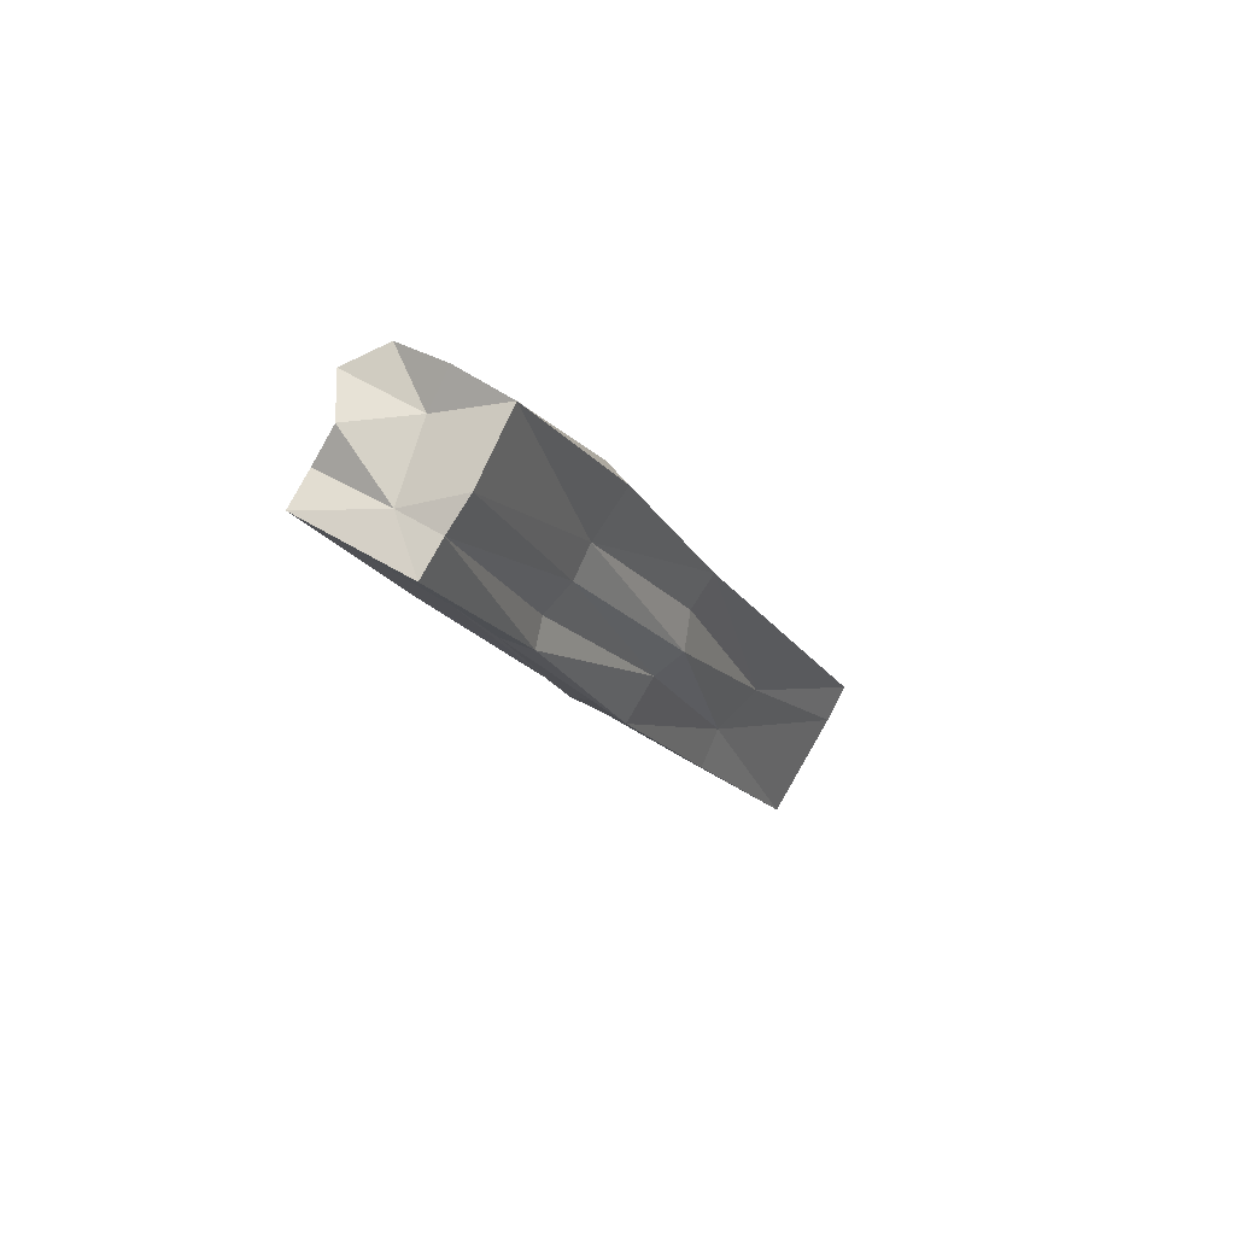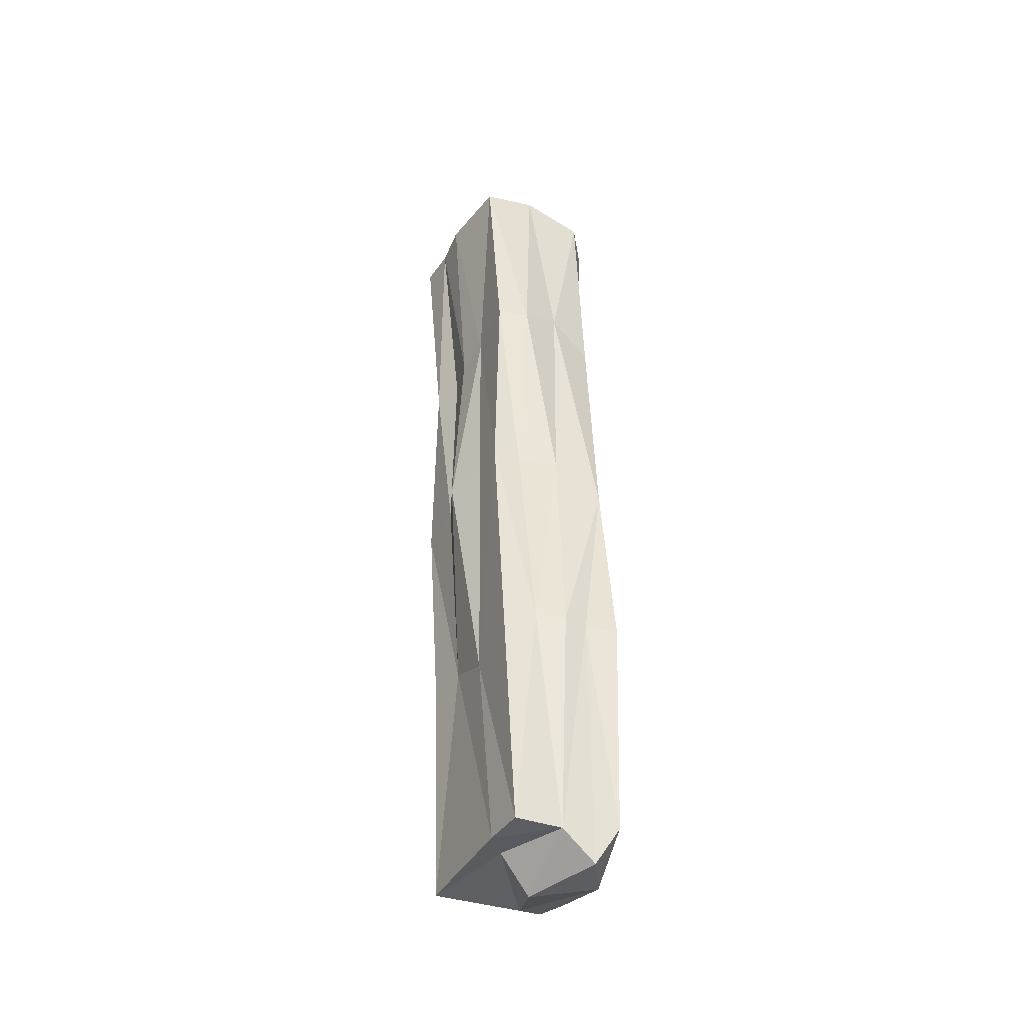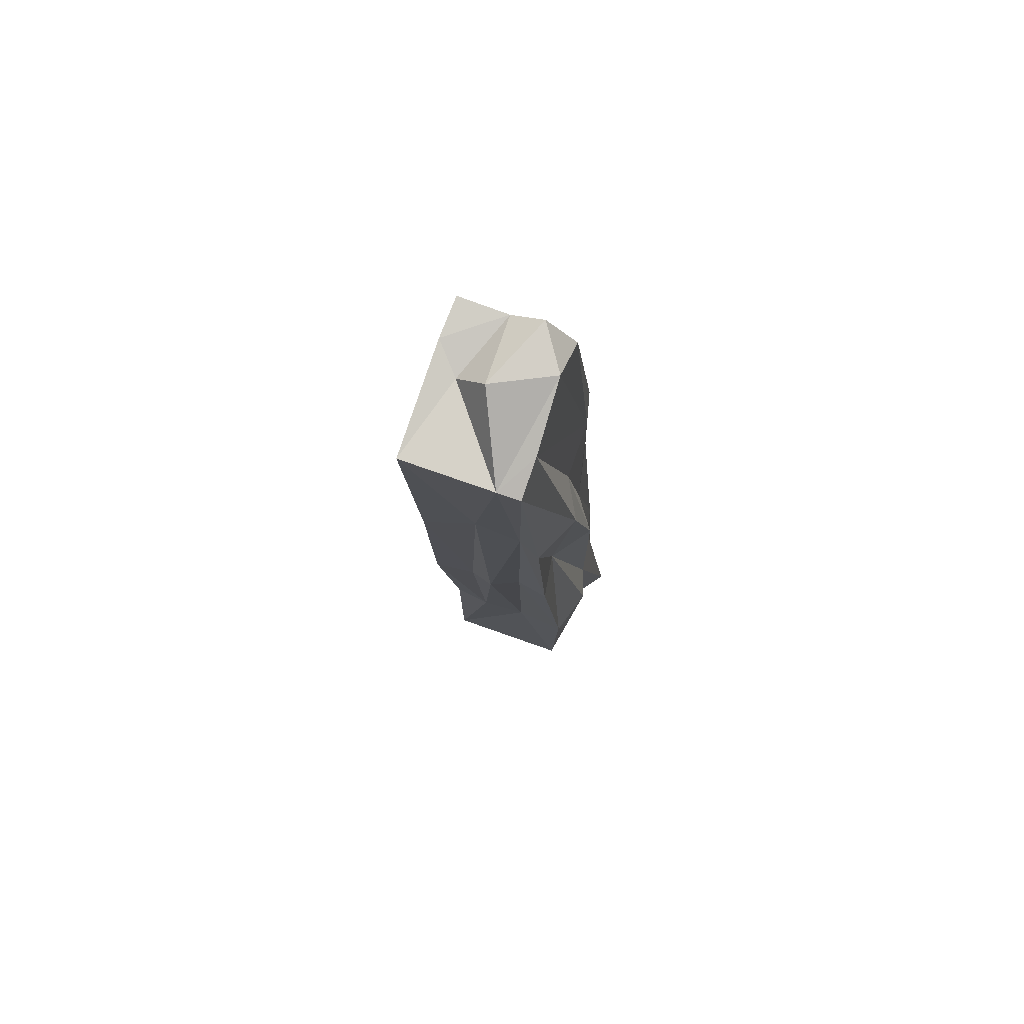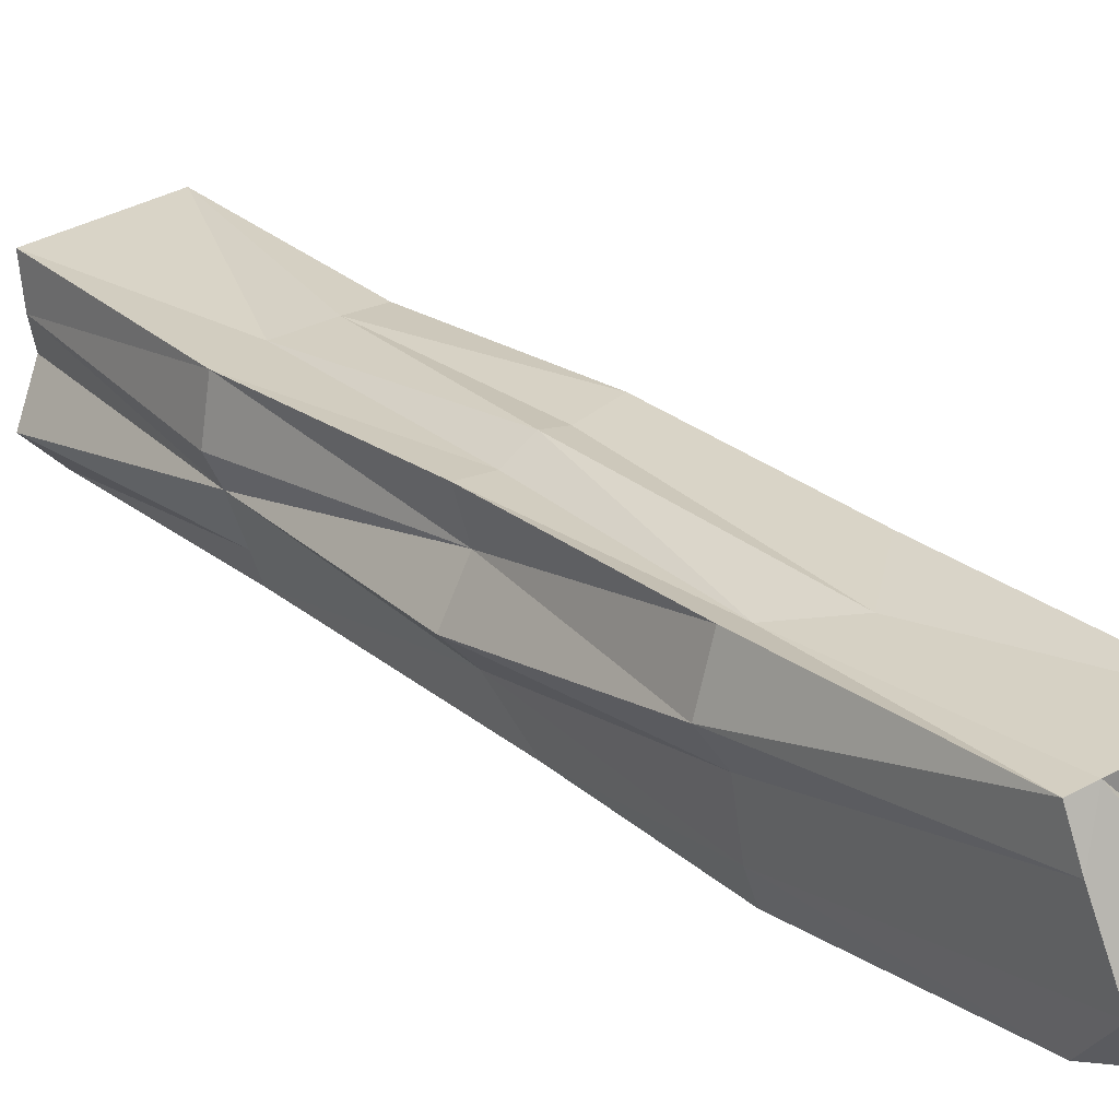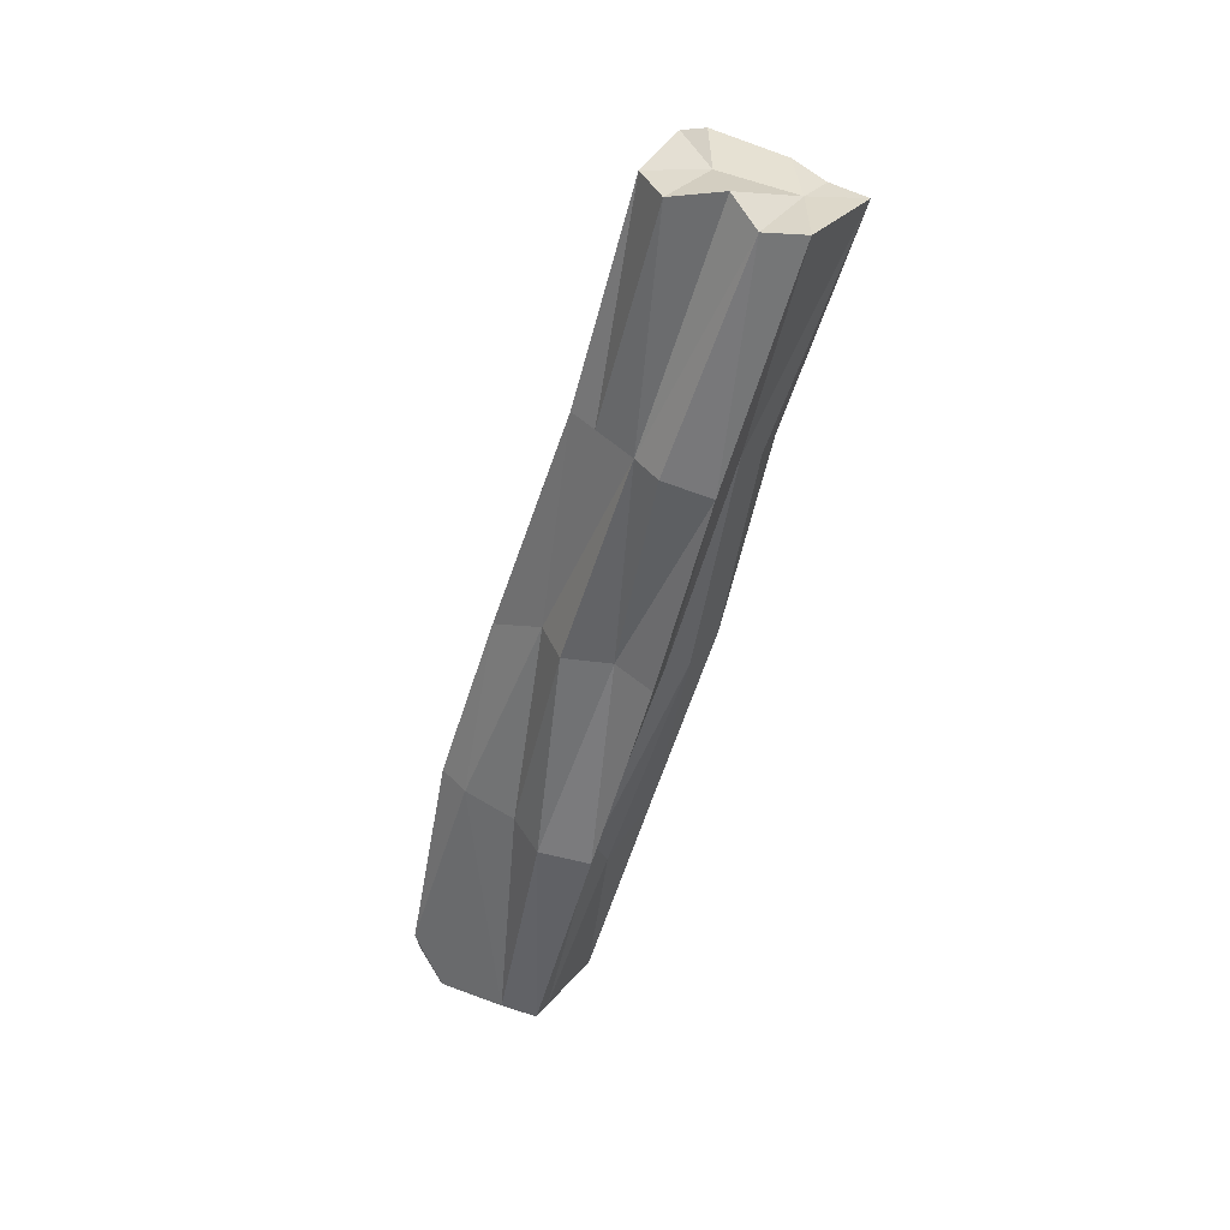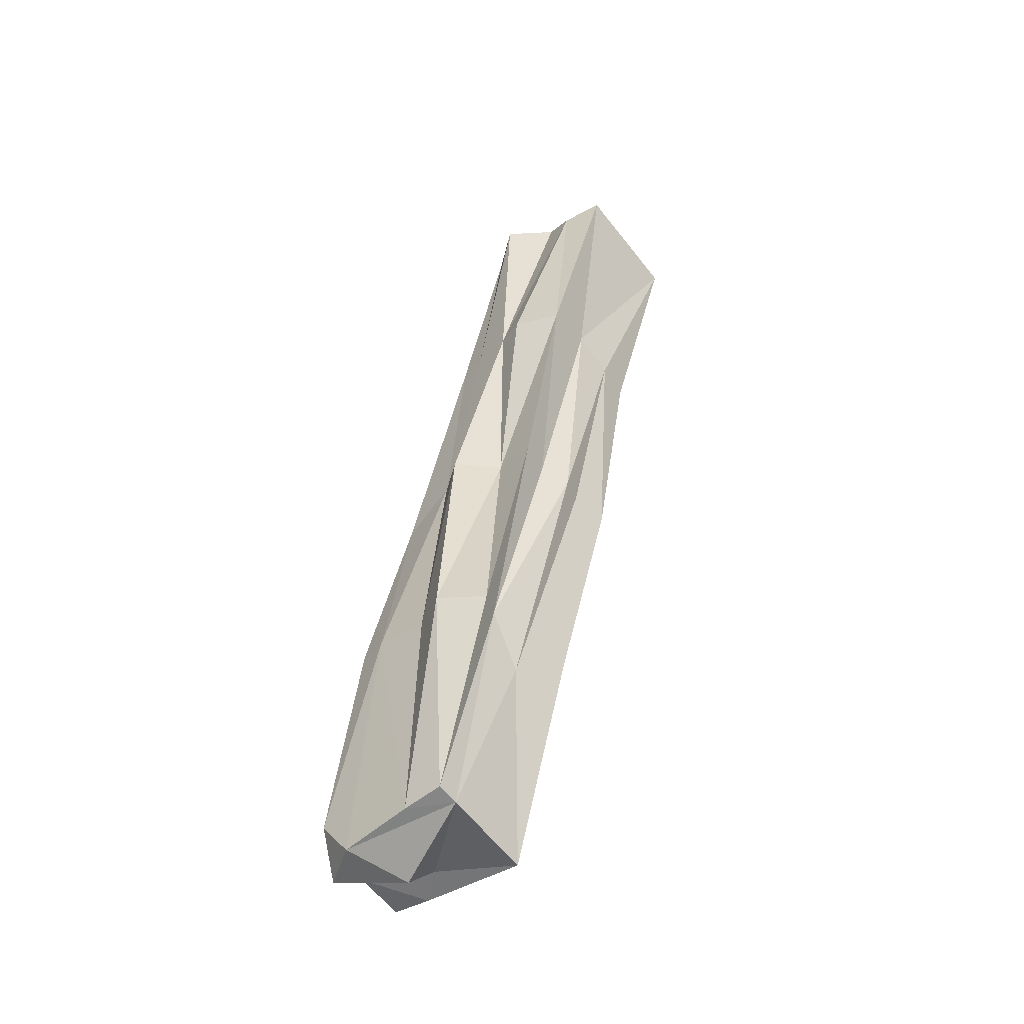
<metadata>
{"format":"obj","ext":"obj","renderer":"f3d","projection":"perspective","resolution":1024,"background":"white","views":[{"elev":60.9,"azim":14.1,"up":"+Y"},{"elev":-20.1,"azim":131.6,"up":"+Y"},{"elev":-78.0,"azim":142.1,"up":"+Y"},{"elev":2.8,"azim":-22.4,"up":"+Z"},{"elev":19.0,"azim":-82.1,"up":"+Y"},{"elev":-68.2,"azim":-71.3,"up":"+Y"}]}
</metadata>
<code>
o Cube.064_Cube.068
v -6.473 -4.888 -1.773
v -6.533 -4.9 -1.796
v -6.39 -5.347 -1.939
v -6.494 -4.915 -1.698
v -6.412 -5.38 -1.867
v -6.401 -5.113 -1.844
v -6.452 -5.138 -1.88
v -6.503 -4.886 -1.782
v -6.405 -5.379 -1.888
v -6.488 -5.157 -1.794
v -6.546 -4.906 -1.756
v -6.427 -5.145 -1.768
v -6.481 -4.9 -1.734
v -6.364 -5.38 -1.901
v -6.406 -5.127 -1.805
v -6.458 -5.152 -1.779
v -6.487 -5.142 -1.84
v -6.433 -5.117 -1.863
v -6.33 -5.348 -1.922
v -6.499 -5.016 -1.832
v -6.527 -5.047 -1.762
v -6.554 -4.908 -1.783
v -6.354 -5.375 -1.846
v -6.461 -5.033 -1.74
v -6.557 -4.922 -1.72
v -6.489 -4.91 -1.717
v -6.437 -5.001 -1.815
v -6.356 -5.35 -1.93
v -6.423 -5.231 -1.914
v -6.39 -5.376 -1.925
v -6.453 -5.267 -1.83
v -6.553 -4.922 -1.742
v -6.394 -5.255 -1.806
v -6.336 -5.354 -1.901
v -6.512 -4.912 -1.726
v -6.452 -5.02 -1.771
v -6.418 -5.135 -1.792
v -6.408 -5.121 -1.825
v -6.503 -5.033 -1.752
v -6.471 -5.152 -1.791
v -6.446 -5.148 -1.778
v -6.518 -5.032 -1.8
v -6.44 -5.249 -1.872
v -6.469 -5.132 -1.852
v -6.477 -5.147 -1.815
v -6.397 -5.227 -1.9
v -6.415 -5.116 -1.85
v -6.409 -5.23 -1.903
v -6.384 -5.226 -1.889
v -6.451 -5.002 -1.825
v -6.457 -5.26 -1.858
v -6.432 -5.239 -1.9
v -6.506 -5.022 -1.82
v -6.413 -5.282 -1.827
v -6.44 -5.262 -1.83
v -6.375 -5.25 -1.856
v -6.39 -5.247 -1.827
v -6.462 -5.028 -1.755
v -6.51 -4.902 -1.767
v -6.4 -5.379 -1.863
v -6.354 -5.359 -1.891
v -6.369 -5.367 -1.94
v -6.448 -5.013 -1.788
v -6.48 -5.037 -1.744
v -6.527 -5.039 -1.787
v -6.478 -4.997 -1.824
f 20 2 66
f 24 4 64
f 14 28 61
f 60 9 30
f 59 11 35
f 66 8 50
f 54 41 16
f 23 33 54
f 60 54 55
f 39 25 21
f 56 38 15
f 34 19 56
f 35 4 26
f 13 35 26
f 23 61 34
f 60 61 23
f 14 62 28
f 64 4 39
f 7 66 18
f 26 36 13
f 63 27 1
f 30 3 62
f 60 14 61
f 59 22 11
f 57 15 37
f 6 56 19
f 55 16 40
f 39 4 25
f 41 33 12
f 22 42 11
f 44 43 17
f 45 31 10
f 18 49 46
f 7 46 48
f 48 29 7
f 48 28 62
f 48 3 29
f 6 49 47
f 1 50 8
f 19 28 49
f 28 46 49
f 27 47 50
f 50 18 66
f 17 51 45
f 51 5 31
f 9 51 43
f 7 52 44
f 52 3 30
f 52 9 43
f 2 53 22
f 20 44 53
f 42 44 17
f 10 55 40
f 60 23 54
f 55 5 60
f 21 40 39
f 12 57 37
f 40 16 39
f 57 23 34
f 26 24 58
f 34 56 57
f 24 37 58
f 36 37 15
f 13 59 35
f 8 2 59
f 2 22 59
f 28 34 61
f 1 8 59
f 60 30 14
f 60 5 9
f 25 35 32
f 32 21 25
f 14 30 62
f 13 63 1
f 11 32 35
f 63 15 38
f 63 6 27
f 64 16 41
f 64 12 24
f 32 42 65
f 42 45 65
f 21 45 10
f 66 2 8
f 7 20 66
f 26 58 36
f 57 56 15
f 6 38 56
f 55 54 16
f 41 54 33
f 22 53 42
f 44 52 43
f 45 51 31
f 18 47 49
f 7 18 46
f 48 46 28
f 48 62 3
f 6 19 49
f 1 27 50
f 27 6 47
f 50 47 18
f 17 43 51
f 51 9 5
f 7 29 52
f 52 29 3
f 52 30 9
f 2 20 53
f 20 7 44
f 42 53 44
f 10 31 55
f 55 31 5
f 21 10 40
f 12 33 57
f 57 33 23
f 26 4 24
f 24 12 37
f 36 58 37
f 13 1 59
f 28 19 34
f 25 4 35
f 32 65 21
f 13 36 63
f 63 36 15
f 63 38 6
f 64 39 16
f 64 41 12
f 32 11 42
f 42 17 45
f 21 65 45

</code>
